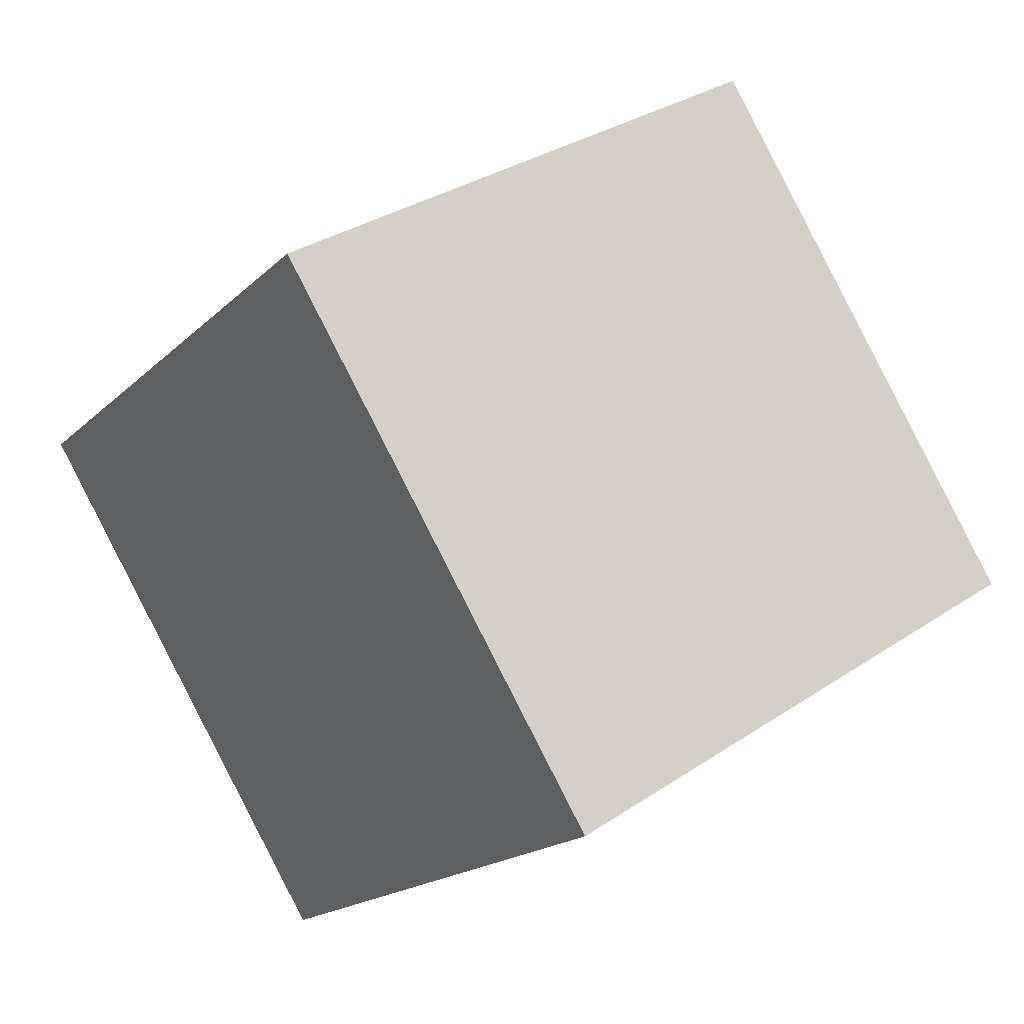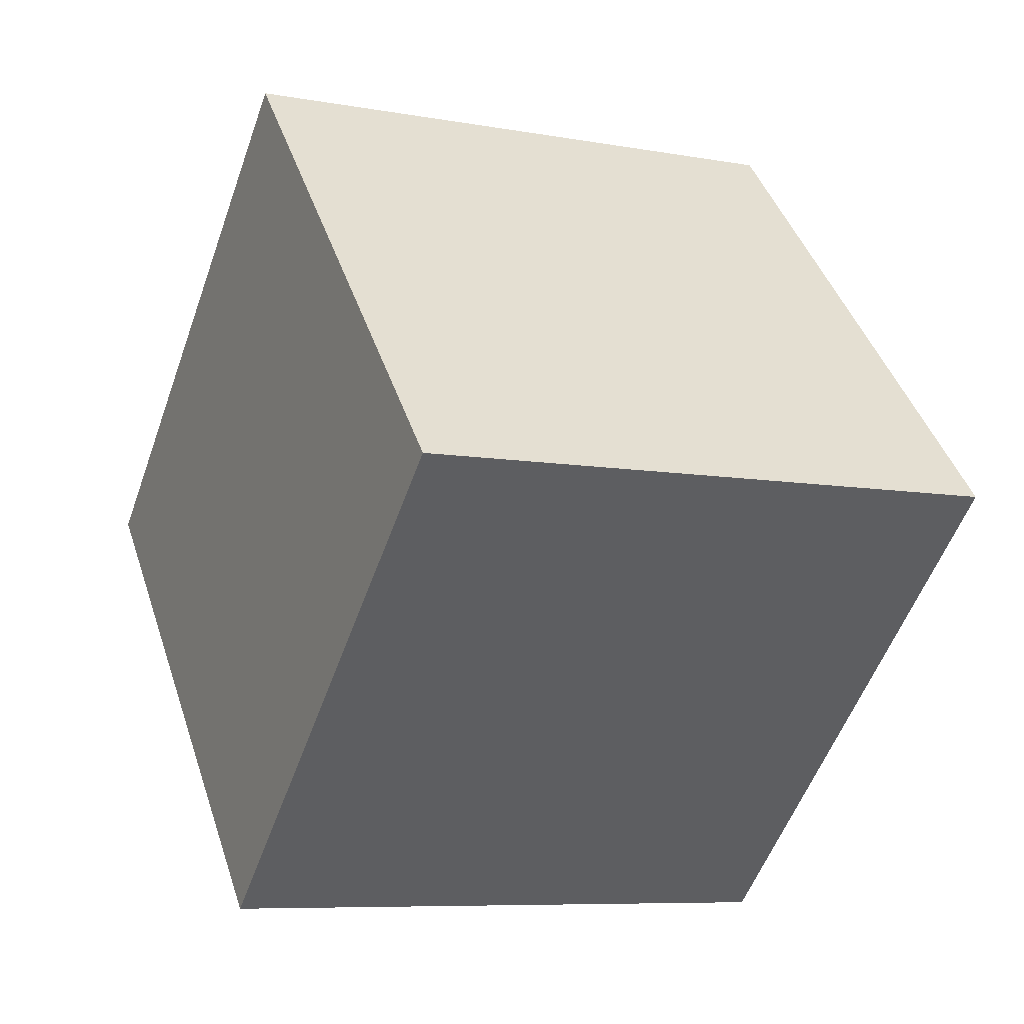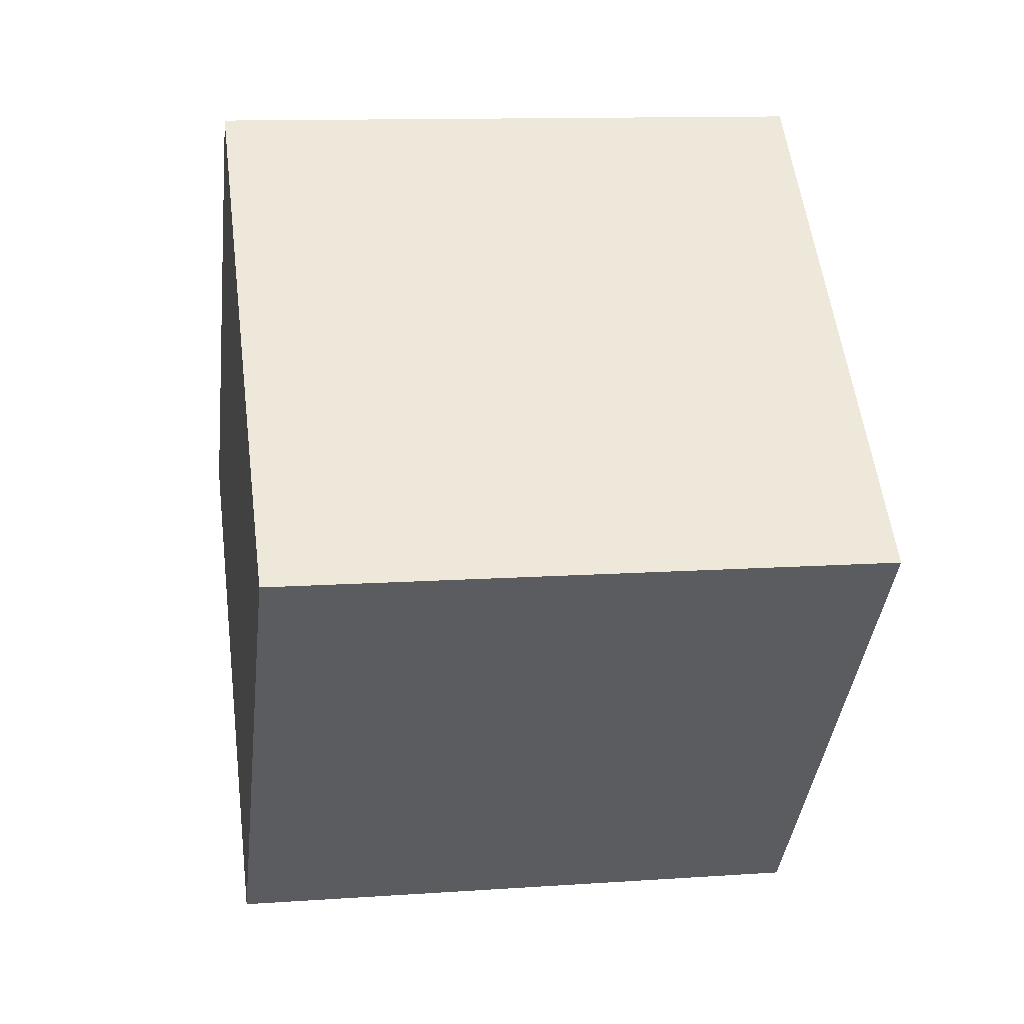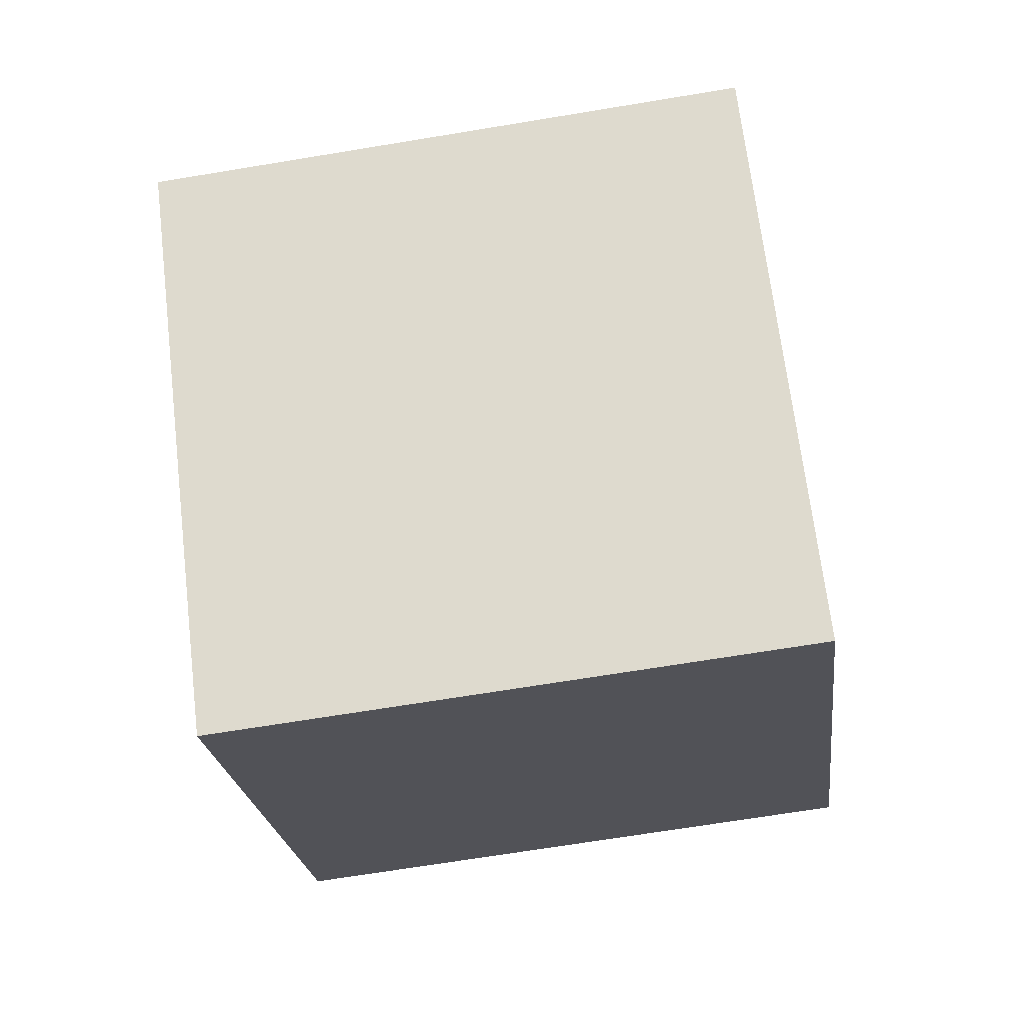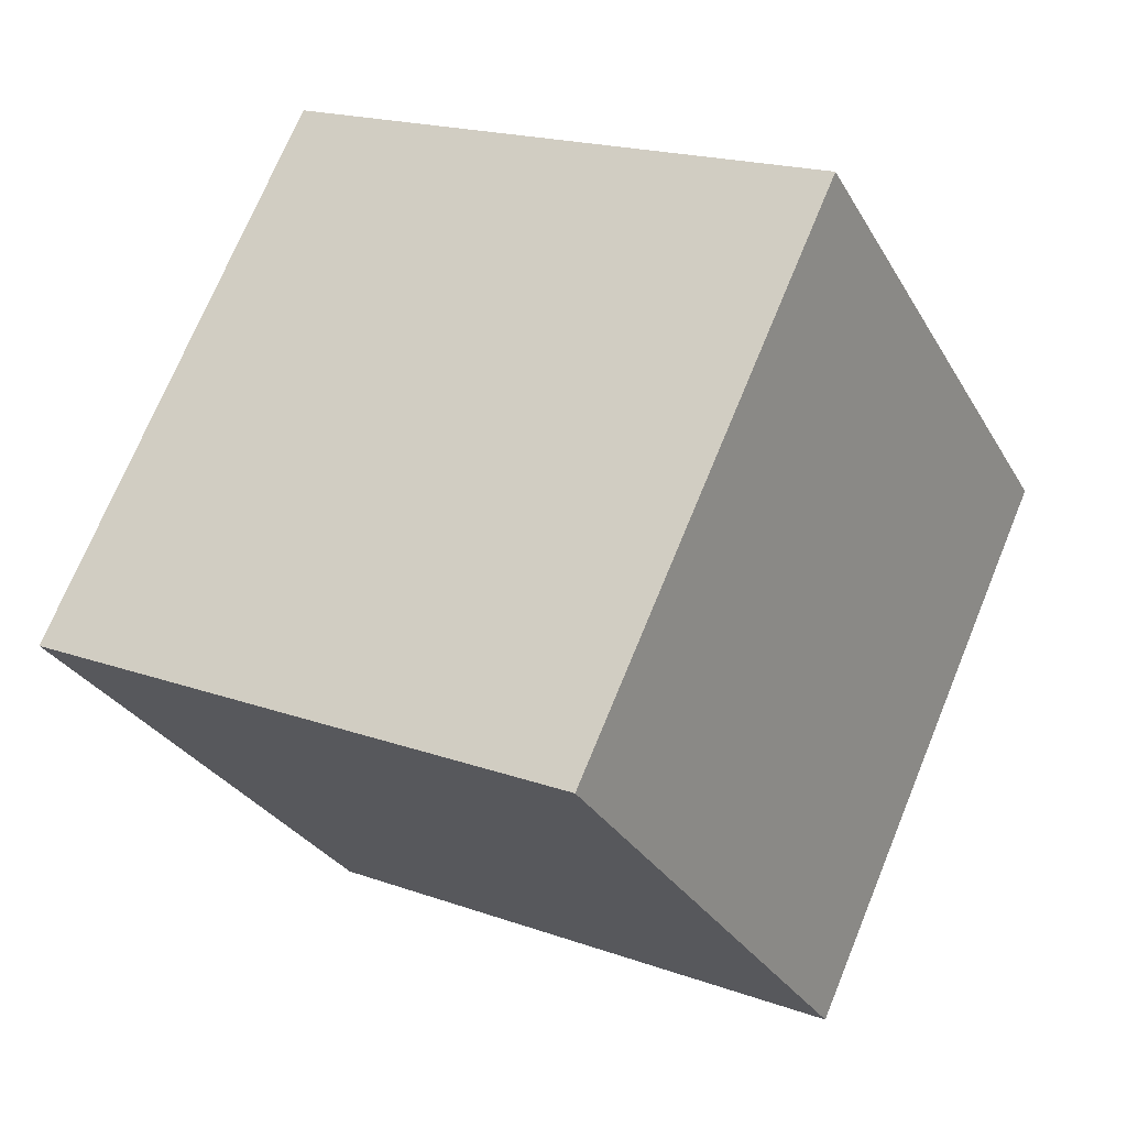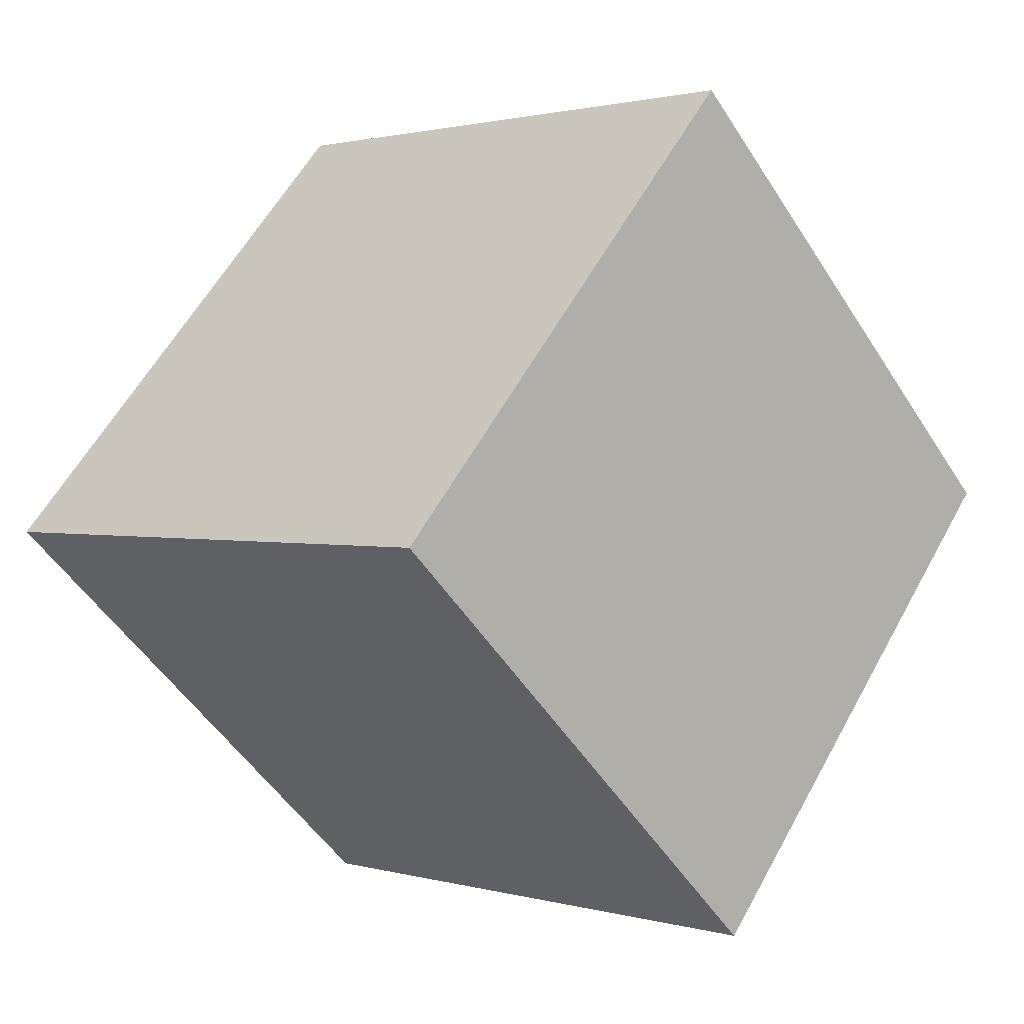
<metadata>
{"format":"obj","ext":"obj","renderer":"f3d","projection":"perspective","resolution":1024,"background":"white","views":[{"elev":33.2,"azim":137.3,"up":"+Y"},{"elev":-7.9,"azim":153.6,"up":"+Z"},{"elev":10.5,"azim":-9.4,"up":"+Y"},{"elev":-69.8,"azim":-170.6,"up":"+Y"},{"elev":18.8,"azim":-145.5,"up":"+Z"},{"elev":1.4,"azim":-134.5,"up":"+Z"}]}
</metadata>
<code>
v 0.7201 0.4982 -0.3626
v 0.7188 0.7934 -0.09261
v 0.7199 0.5235 0.2026
v 0.7201 0.4982 -0.3626
v 0.7199 0.5235 0.2026
v 0.7212 0.2283 -0.06739
v 0.3201 0.4965 -0.3626
v 0.3212 0.2266 -0.06739
v 0.3199 0.5218 0.2026
v 0.3201 0.4965 -0.3626
v 0.3199 0.5218 0.2026
v 0.3188 0.7917 -0.09261
v 0.7201 0.4982 -0.3626
v 0.3201 0.4965 -0.3626
v 0.3188 0.7917 -0.09261
v 0.7201 0.4982 -0.3626
v 0.3188 0.7917 -0.09261
v 0.7188 0.7934 -0.09261
v 0.7188 0.7934 -0.09261
v 0.3188 0.7917 -0.09261
v 0.3199 0.5218 0.2026
v 0.7188 0.7934 -0.09261
v 0.3199 0.5218 0.2026
v 0.7199 0.5235 0.2026
v 0.7199 0.5235 0.2026
v 0.3199 0.5218 0.2026
v 0.3212 0.2266 -0.06739
v 0.7199 0.5235 0.2026
v 0.3212 0.2266 -0.06739
v 0.7212 0.2283 -0.06739
v 0.3201 0.4965 -0.3626
v 0.7201 0.4982 -0.3626
v 0.7212 0.2283 -0.06739
v 0.3201 0.4965 -0.3626
v 0.7212 0.2283 -0.06739
v 0.3212 0.2266 -0.06739
f 1 2 3
f 4 5 6
f 7 8 9
f 10 11 12
f 13 14 15
f 16 17 18
f 19 20 21
f 22 23 24
f 25 26 27
f 28 29 30
f 31 32 33
f 34 35 36

</code>
